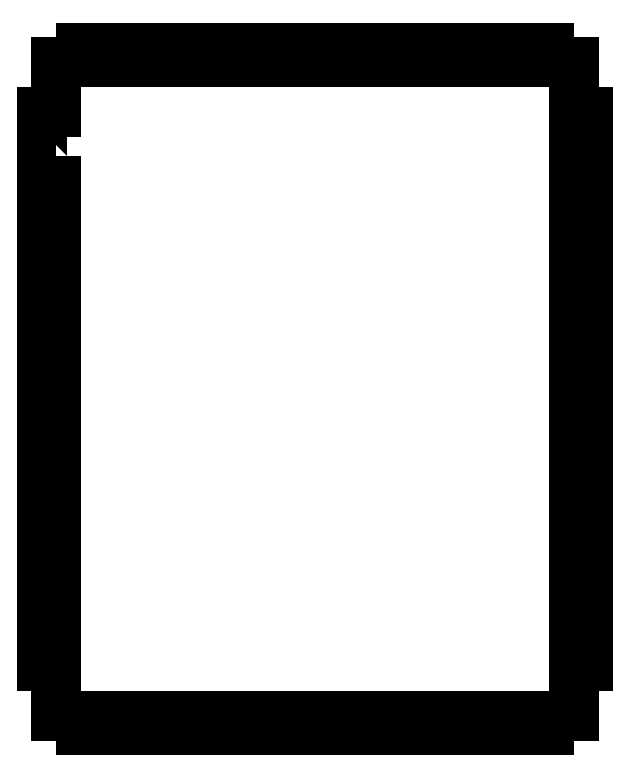
<metadata>
{"format":"dxf","ext":"dxf","renderer":"ezdxf+matplotlib","layout":"modelspace","background":"white","min_lineweight":24,"dpi":150}
</metadata>
<code>
0
SECTION
2
ENTITIES
0
LWPOLYLINE
8
0
90
108
70
1
43
0
10
53.87
20
-44.01
10
53.87
20
-53.17
10
50.87
20
-53.17
10
50.87
20
-62.74
10
53.87
20
-62.74
10
53.87
20
-71.91
10
50.87
20
-71.91
10
50.87
20
-81.47
10
53.87
20
-81.47
10
53.87
20
-90.64
10
50.87
20
-90.64
10
50.87
20
-100.2
10
53.87
20
-100.2
10
53.87
20
-109.4
10
50.87
20
-109.4
10
50.87
20
-118.9
10
53.87
20
-118.9
10
53.87
20
-128.1
10
50.87
20
-128.1
10
50.87
20
-137.7
10
53.87
20
-137.7
10
53.87
20
-146.8
10
50.87
20
-146.8
10
50.87
20
-156.4
10
53.87
20
-156.4
10
53.87
20
-167.5
10
59.35
20
-167.5
10
59.35
20
-170.5
10
68.92
20
-170.5
10
68.92
20
-167.5
10
78.09
20
-167.5
10
78.09
20
-170.5
10
87.65
20
-170.5
10
87.65
20
-167.5
10
96.82
20
-167.5
10
96.82
20
-170.5
10
106.4
20
-170.5
10
106.4
20
-167.5
10
115.6
20
-167.5
10
115.6
20
-170.5
10
125.1
20
-170.5
10
125.1
20
-167.5
10
134.3
20
-167.5
10
134.3
20
-170.5
10
143.8
20
-170.5
10
143.8
20
-167.5
10
153
20
-167.5
10
153
20
-170.5
10
162.6
20
-170.5
10
162.6
20
-167.5
10
168.1
20
-167.5
10
168.1
20
-156.4
10
171.1
20
-156.4
10
171.1
20
-146.8
10
168.1
20
-146.8
10
168.1
20
-137.7
10
171.1
20
-137.7
10
171.1
20
-128.1
10
168.1
20
-128.1
10
168.1
20
-118.9
10
171.1
20
-118.9
10
171.1
20
-109.4
10
168.1
20
-109.4
10
168.1
20
-100.2
10
171.1
20
-100.2
10
171.1
20
-90.64
10
168.1
20
-90.64
10
168.1
20
-81.47
10
171.1
20
-81.47
10
171.1
20
-71.91
10
168.1
20
-71.91
10
168.1
20
-62.74
10
171.1
20
-62.74
10
171.1
20
-53.17
10
168.1
20
-53.17
10
168.1
20
-44.01
10
171.1
20
-44.01
10
171.1
20
-34.44
10
168.1
20
-34.44
10
168.1
20
-23.32
10
162.6
20
-23.32
10
162.6
20
-20.32
10
153
20
-20.32
10
153
20
-23.32
10
143.8
20
-23.32
10
143.8
20
-20.32
10
134.3
20
-20.32
10
134.3
20
-23.32
10
125.1
20
-23.32
10
125.1
20
-20.32
10
115.6
20
-20.32
10
115.6
20
-23.32
10
106.4
20
-23.32
10
106.4
20
-20.32
10
96.82
20
-20.32
10
96.82
20
-23.32
10
87.65
20
-23.32
10
87.65
20
-20.32
10
78.09
20
-20.32
10
78.09
20
-23.32
10
68.92
20
-23.32
10
68.92
20
-20.32
10
59.35
20
-20.32
10
59.35
20
-23.32
10
53.87
20
-23.32
10
53.87
20
-34.44
10
50.87
20
-34.44
10
50.87
20
-44.01
0
ENDSEC
0
EOF

</code>
